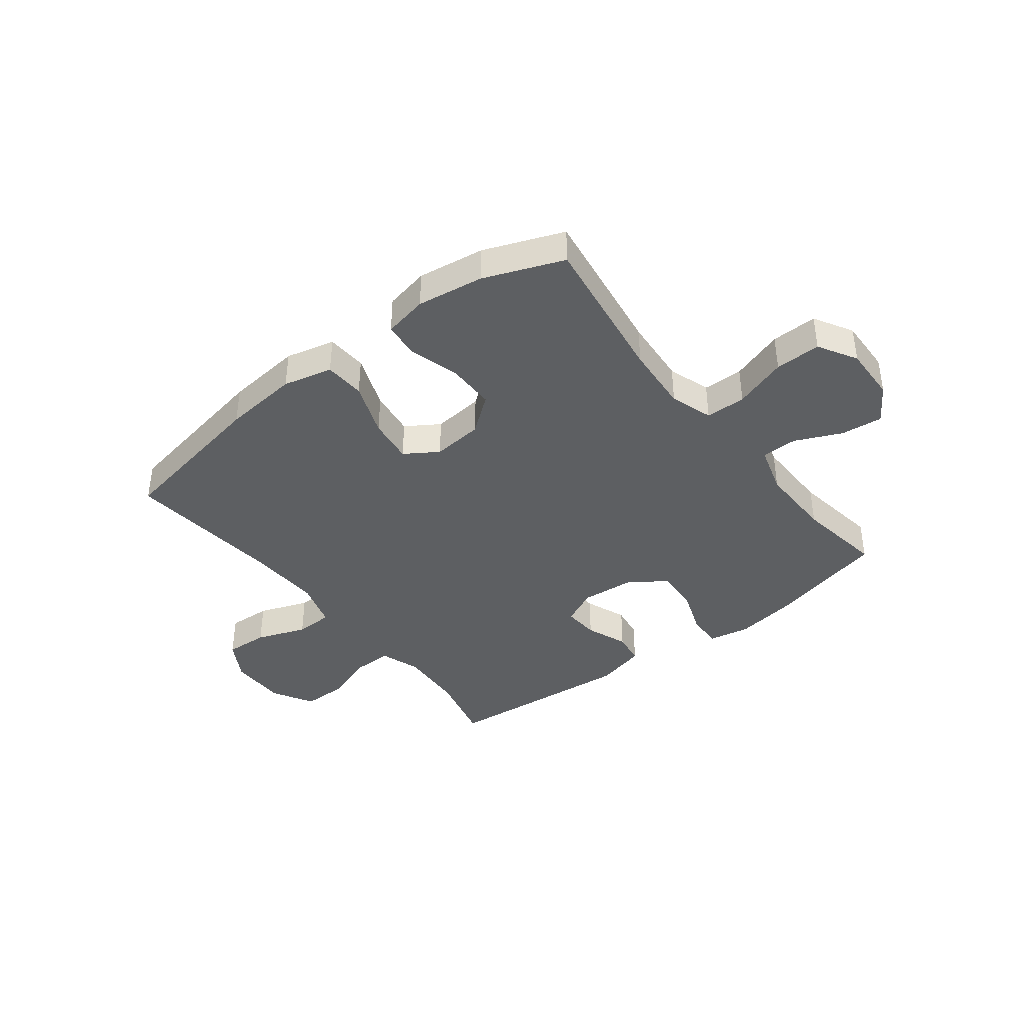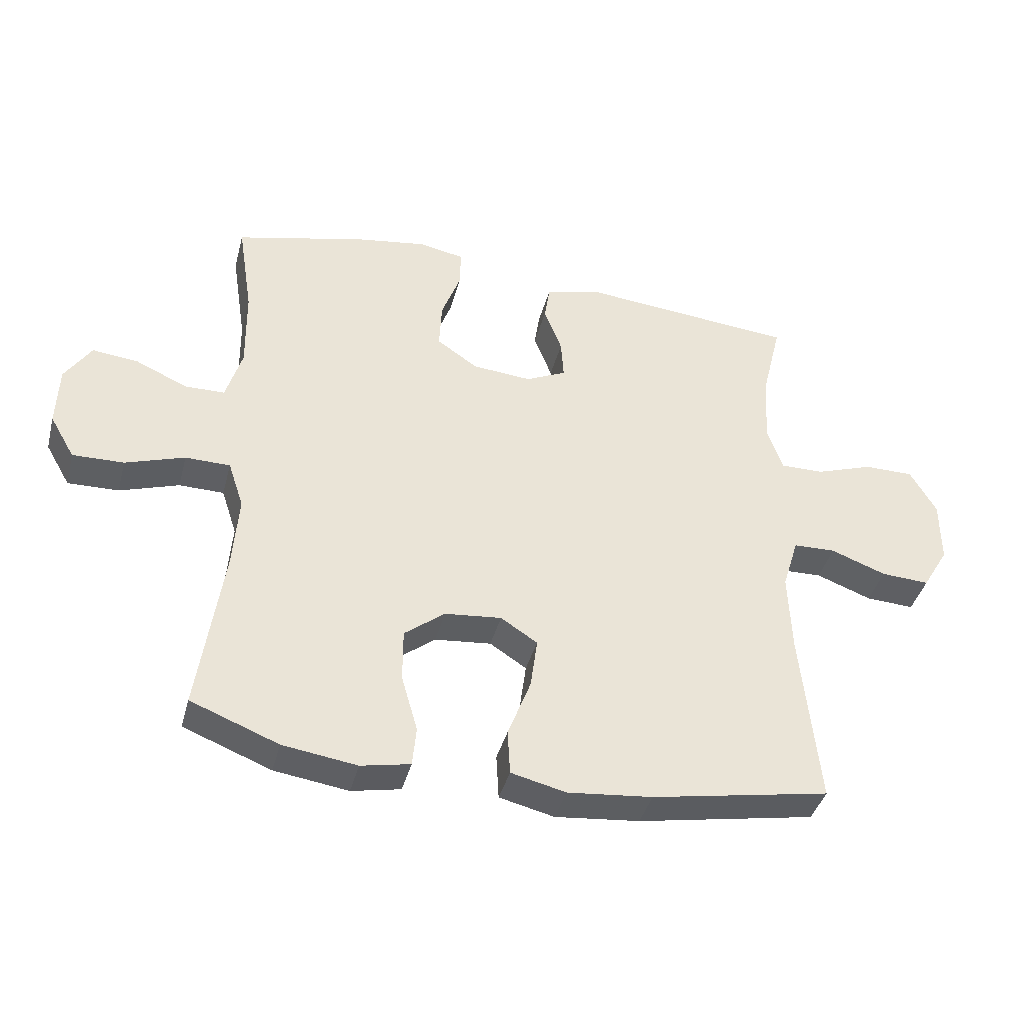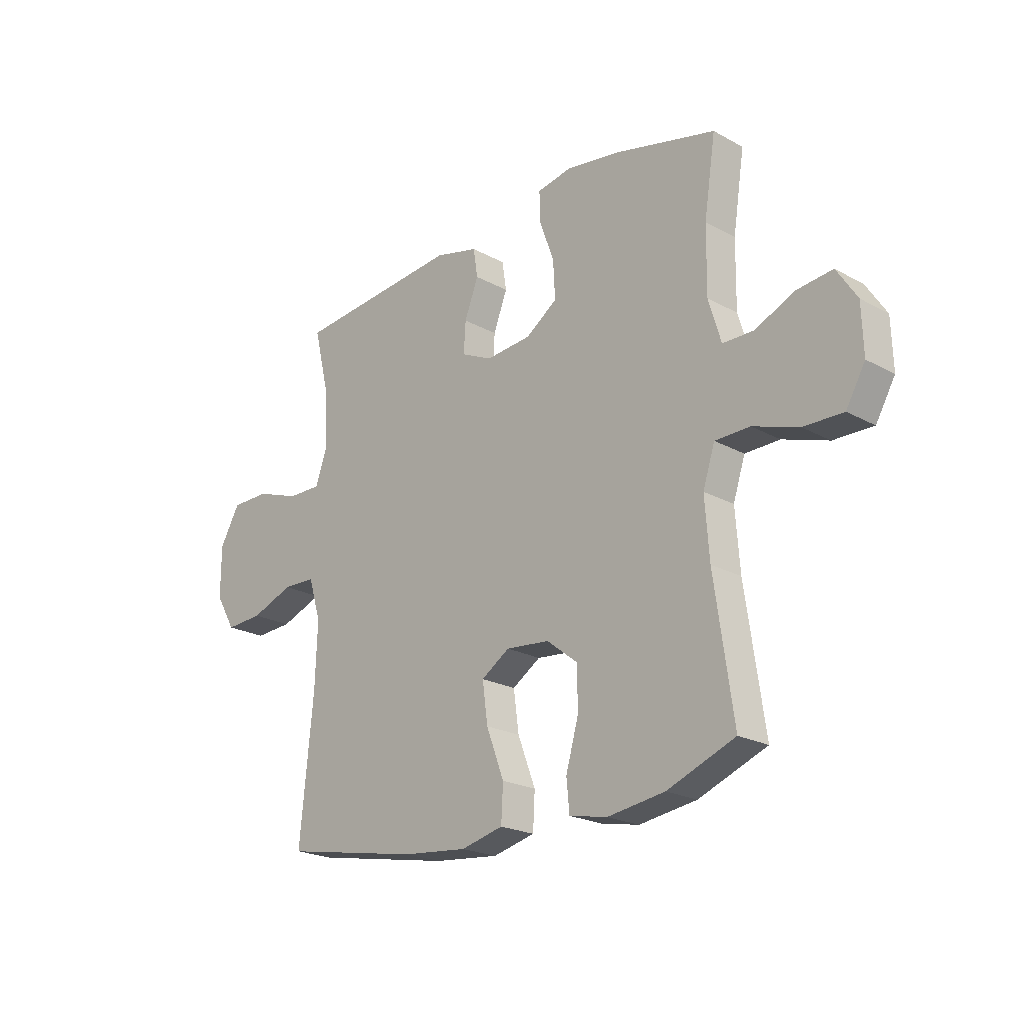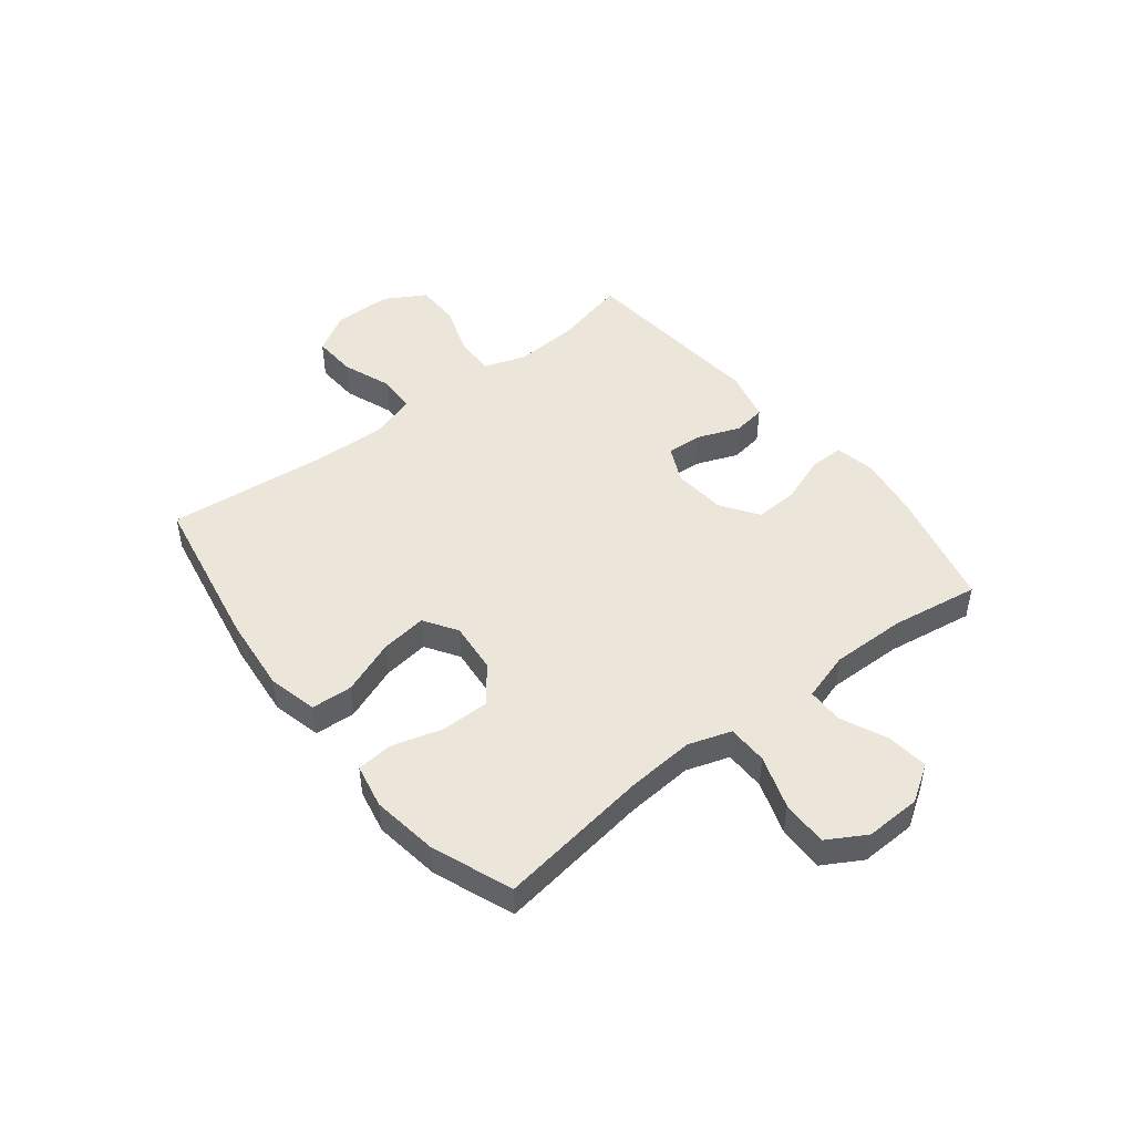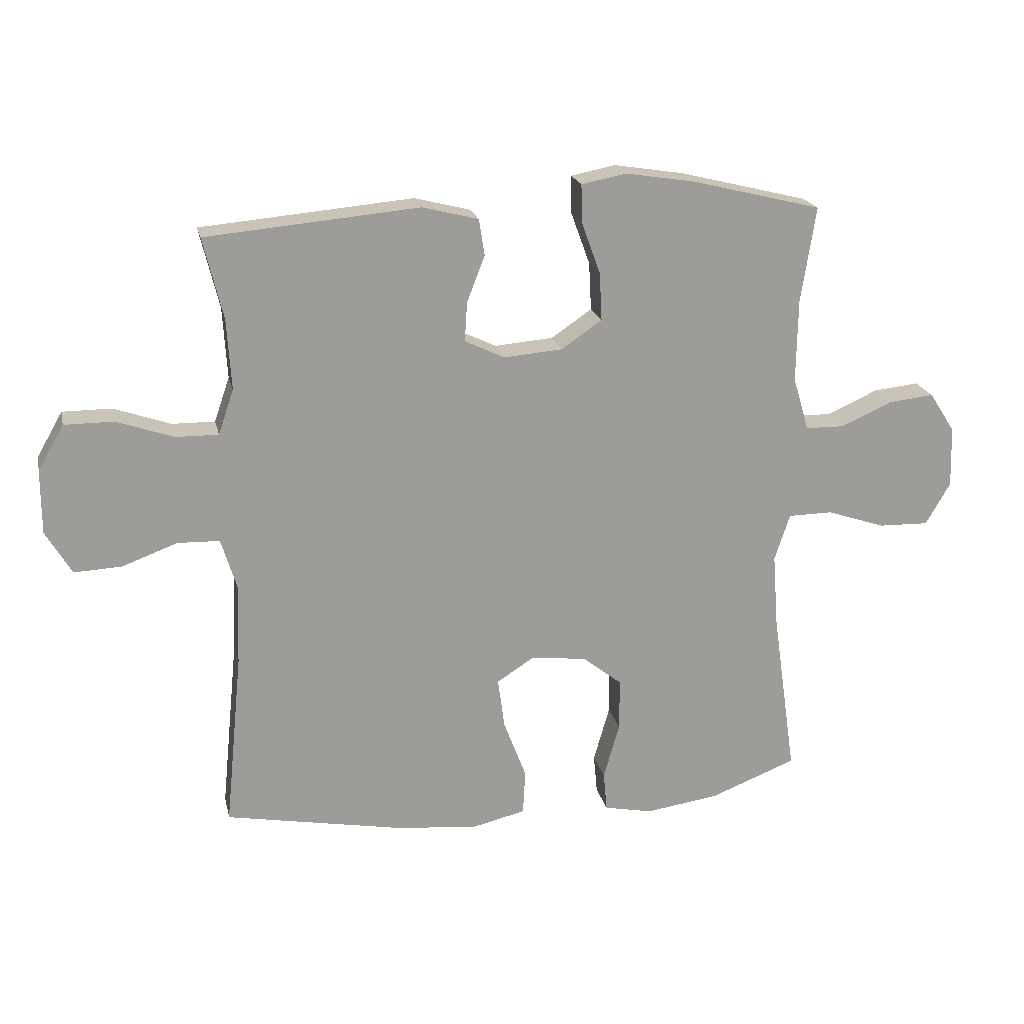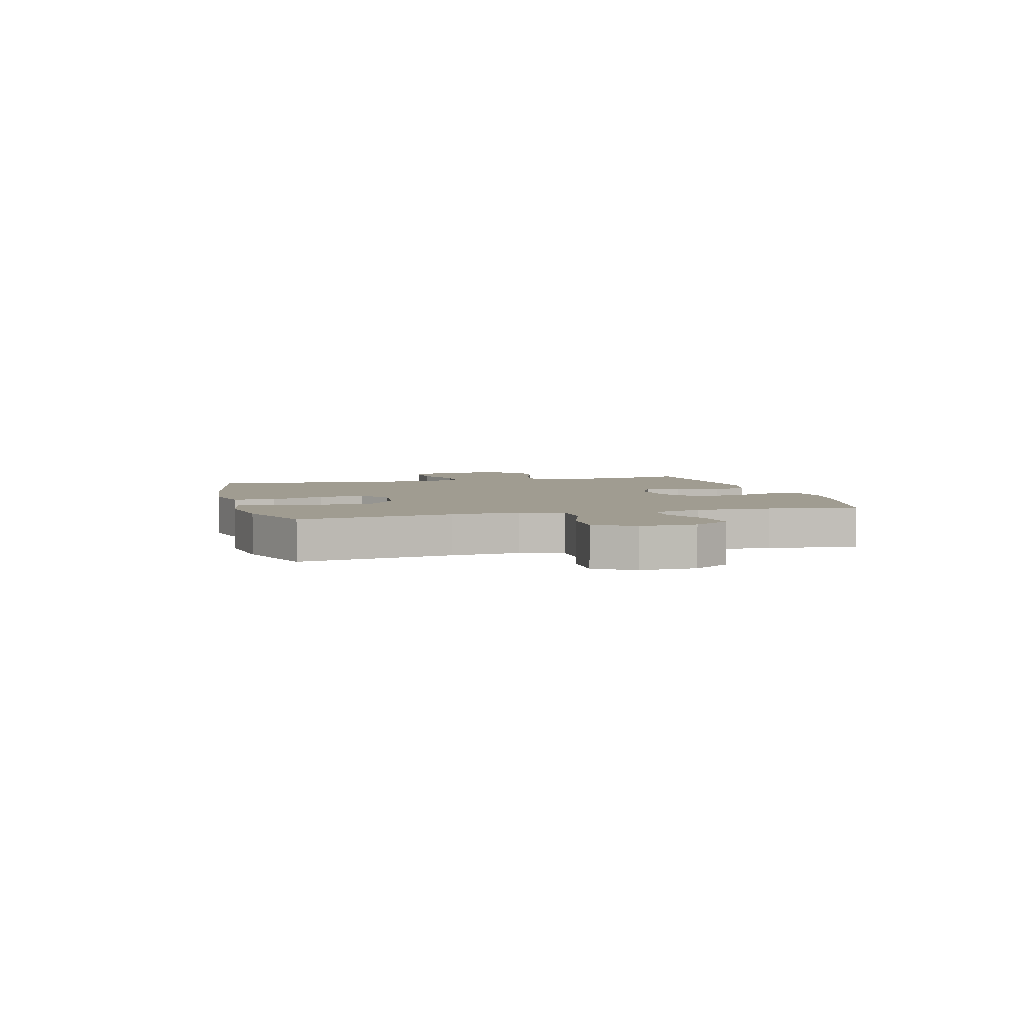
<metadata>
{"format":"obj","ext":"obj","renderer":"f3d","projection":"perspective","resolution":1024,"background":"white","views":[{"elev":-39.7,"azim":-142.3,"up":"+Y"},{"elev":-40.3,"azim":-14.5,"up":"+Z"},{"elev":-21.8,"azim":-133.8,"up":"+Z"},{"elev":47.6,"azim":-128.2,"up":"+Y"},{"elev":20.1,"azim":167.7,"up":"+Z"},{"elev":4.4,"azim":-104.8,"up":"+Y"}]}
</metadata>
<code>
v 0.5 0.07 0.5
v 0.468 0.07 0.369
v 0.461 0.07 0.253
v 0.486 0.07 0.18
v 0.556 0.07 0.181
v 0.648 0.07 0.213
v 0.728 0.07 0.213
v 0.77 0.07 0.14
v 0.77 0.07 0.036
v 0.728 0.07 -0.035
v 0.65 0.07 -0.031
v 0.561 0.07 0.002
v 0.493 0.07 0
v 0.467 0.07 -0.085
v 0.472 0.07 -0.216
v 0.5 0.07 -0.5
v 0.214 0.07 -0.553
v 0.078 0.07 -0.567
v -0.01 0.07 -0.546
v -0.014 0.07 -0.473
v 0.023 0.07 -0.376
v 0.034 0.07 -0.294
v -0.025 0.07 -0.256
v -0.116 0.07 -0.265
v -0.181 0.07 -0.316
v -0.181 0.07 -0.401
v -0.155 0.07 -0.492
v -0.161 0.07 -0.556
v -0.24 0.07 -0.572
v -0.359 0.07 -0.555
v -0.5 0.07 -0.5
v -0.461 0.07 -0.229
v -0.452 0.07 -0.109
v -0.477 0.07 -0.033
v -0.549 0.07 -0.032
v -0.644 0.07 -0.064
v -0.726 0.07 -0.066
v -0.766 0.07 0.003
v -0.763 0.07 0.102
v -0.721 0.07 0.167
v -0.647 0.07 0.159
v -0.564 0.07 0.122
v -0.5 0.07 0.123
v -0.474 0.07 0.21
v -0.476 0.07 0.344
v -0.5 0.07 0.5
v -0.29 0.07 0.552
v -0.176 0.07 0.57
v -0.103 0.07 0.556
v -0.104 0.07 0.495
v -0.135 0.07 0.41
v -0.139 0.07 0.332
v -0.073 0.07 0.287
v 0.022 0.07 0.279
v 0.087 0.07 0.31
v 0.083 0.07 0.374
v 0.054 0.07 0.449
v 0.063 0.07 0.508
v 0.154 0.07 0.531
v 0.5 0 0.5
v 0.468 0 0.369
v 0.461 0 0.253
v 0.486 0 0.18
v 0.556 0 0.181
v 0.648 0 0.213
v 0.728 0 0.213
v 0.77 0 0.14
v 0.77 0 0.036
v 0.728 0 -0.035
v 0.65 0 -0.031
v 0.561 0 0.002
v 0.493 0 0
v 0.467 0 -0.085
v 0.472 0 -0.216
v 0.5 0 -0.5
v 0.214 0 -0.553
v 0.078 0 -0.567
v -0.01 0 -0.546
v -0.014 0 -0.473
v 0.023 0 -0.376
v 0.034 0 -0.294
v -0.025 0 -0.256
v -0.116 0 -0.265
v -0.181 0 -0.316
v -0.181 0 -0.401
v -0.155 0 -0.492
v -0.161 0 -0.556
v -0.24 0 -0.572
v -0.359 0 -0.555
v -0.5 0 -0.5
v -0.461 0 -0.229
v -0.452 0 -0.109
v -0.477 0 -0.033
v -0.549 0 -0.032
v -0.644 0 -0.064
v -0.726 0 -0.066
v -0.766 0 0.003
v -0.763 0 0.102
v -0.721 0 0.167
v -0.647 0 0.159
v -0.564 0 0.122
v -0.5 0 0.123
v -0.474 0 0.21
v -0.476 0 0.344
v -0.5 0 0.5
v -0.29 0 0.552
v -0.176 0 0.57
v -0.103 0 0.556
v -0.104 0 0.495
v -0.135 0 0.41
v -0.139 0 0.332
v -0.073 0 0.287
v 0.022 0 0.279
v 0.087 0 0.31
v 0.083 0 0.374
v 0.054 0 0.449
v 0.063 0 0.508
v 0.154 0 0.531
f 59 1 2
f 58 59 2
f 57 58 2
f 56 57 2
f 55 56 2 3
f 54 55 3 4
f 53 54 4
f 49 50 51
f 48 49 51
f 47 48 51
f 46 47 51
f 45 46 51
f 44 45 51 52
f 43 44 52 53
f 40 41 42
f 39 40 42
f 38 39 42
f 37 38 42
f 36 37 42
f 35 36 42
f 34 35 42 43
f 43 53 4
f 34 43 4
f 33 34 4
f 30 31 32
f 29 30 32
f 28 29 32
f 27 28 32
f 26 27 32
f 25 26 32 33
f 19 20 21
f 18 19 21
f 17 18 21
f 16 17 21
f 15 16 21
f 14 15 21 22
f 13 14 22 23
f 10 11 12
f 9 10 12
f 8 9 12
f 7 8 12
f 6 7 12
f 5 6 12
f 5 12 13
f 13 23 24
f 5 13 24
f 4 5 24
f 24 25 33
f 4 24 33
f 61 60 118
f 61 118 117
f 61 117 116
f 61 116 115
f 62 61 115 114
f 63 62 114 113
f 63 113 112
f 110 109 108
f 110 108 107
f 110 107 106
f 110 106 105
f 110 105 104
f 111 110 104 103
f 112 111 103 102
f 101 100 99
f 101 99 98
f 101 98 97
f 101 97 96
f 101 96 95
f 101 95 94
f 102 101 94 93
f 63 112 102
f 63 102 93
f 63 93 92
f 91 90 89
f 91 89 88
f 91 88 87
f 91 87 86
f 91 86 85
f 92 91 85 84
f 80 79 78
f 80 78 77
f 80 77 76
f 80 76 75
f 80 75 74
f 81 80 74 73
f 82 81 73 72
f 71 70 69
f 71 69 68
f 71 68 67
f 71 67 66
f 71 66 65
f 71 65 64
f 72 71 64
f 83 82 72
f 83 72 64
f 83 64 63
f 92 84 83
f 92 83 63
f 1 60 61 2
f 2 61 62 3
f 3 62 63 4
f 4 63 64 5
f 5 64 65 6
f 6 65 66 7
f 7 66 67 8
f 8 67 68 9
f 9 68 69 10
f 10 69 70 11
f 11 70 71 12
f 12 71 72 13
f 13 72 73 14
f 14 73 74 15
f 15 74 75 16
f 16 75 76 17
f 17 76 77 18
f 18 77 78 19
f 19 78 79 20
f 20 79 80 21
f 21 80 81 22
f 22 81 82 23
f 23 82 83 24
f 24 83 84 25
f 25 84 85 26
f 26 85 86 27
f 27 86 87 28
f 28 87 88 29
f 29 88 89 30
f 30 89 90 31
f 31 90 91 32
f 32 91 92 33
f 33 92 93 34
f 34 93 94 35
f 35 94 95 36
f 36 95 96 37
f 37 96 97 38
f 38 97 98 39
f 39 98 99 40
f 40 99 100 41
f 41 100 101 42
f 42 101 102 43
f 43 102 103 44
f 44 103 104 45
f 45 104 105 46
f 46 105 106 47
f 47 106 107 48
f 48 107 108 49
f 49 108 109 50
f 50 109 110 51
f 51 110 111 52
f 52 111 112 53
f 53 112 113 54
f 54 113 114 55
f 55 114 115 56
f 56 115 116 57
f 57 116 117 58
f 58 117 118 59
f 59 118 60 1

</code>
